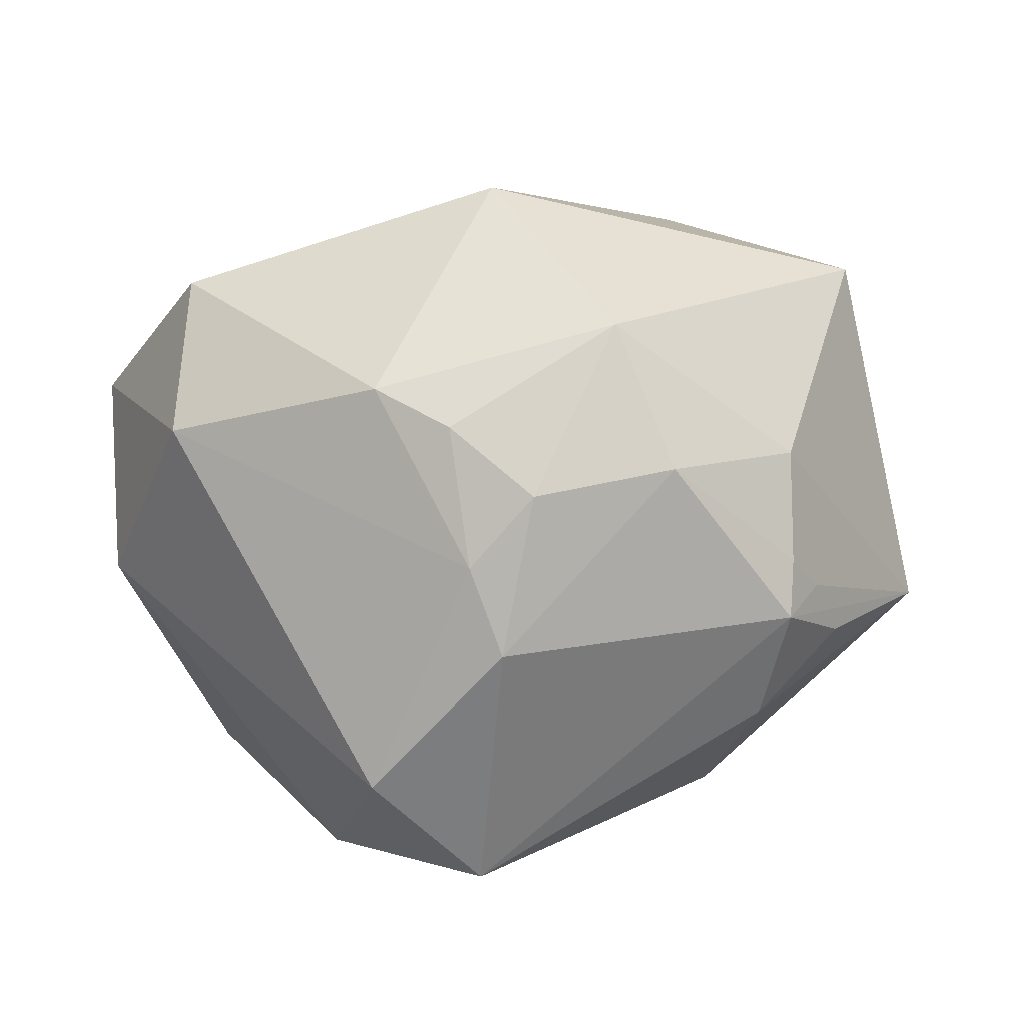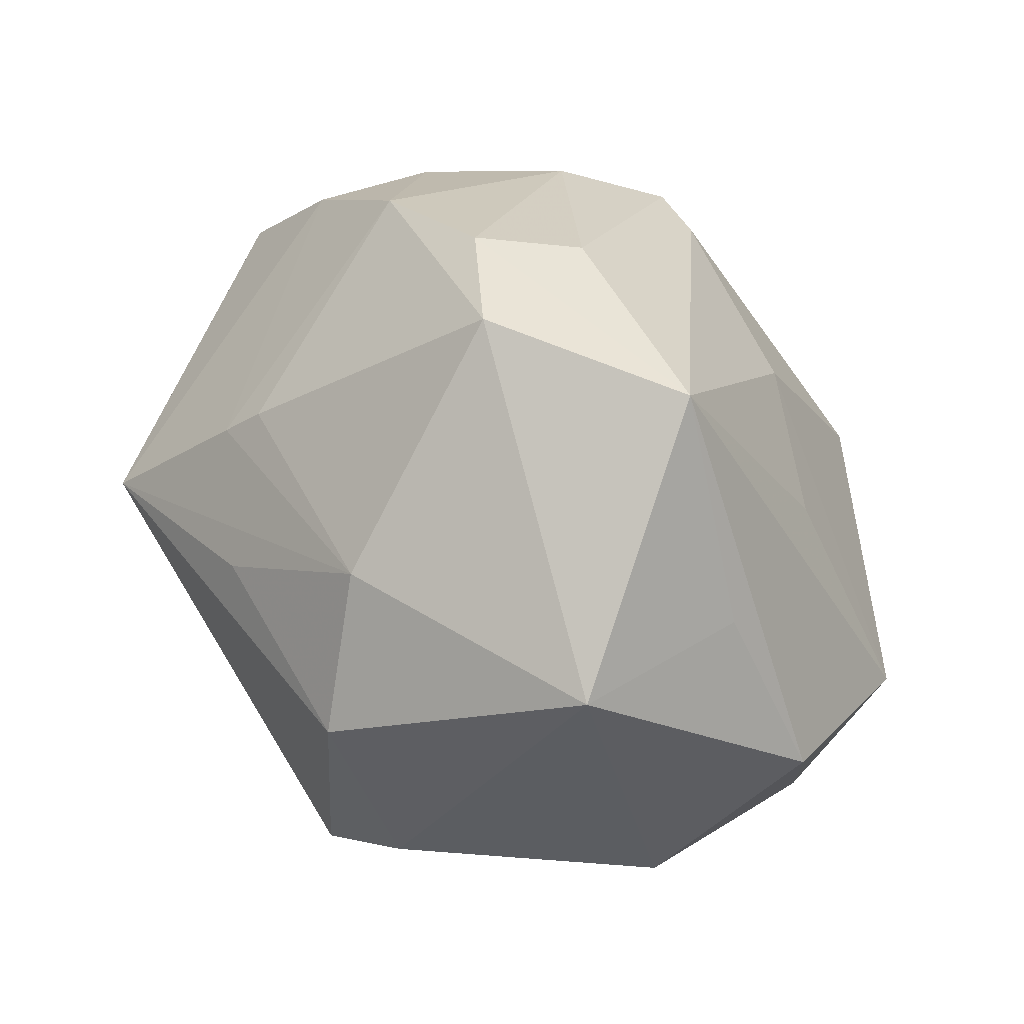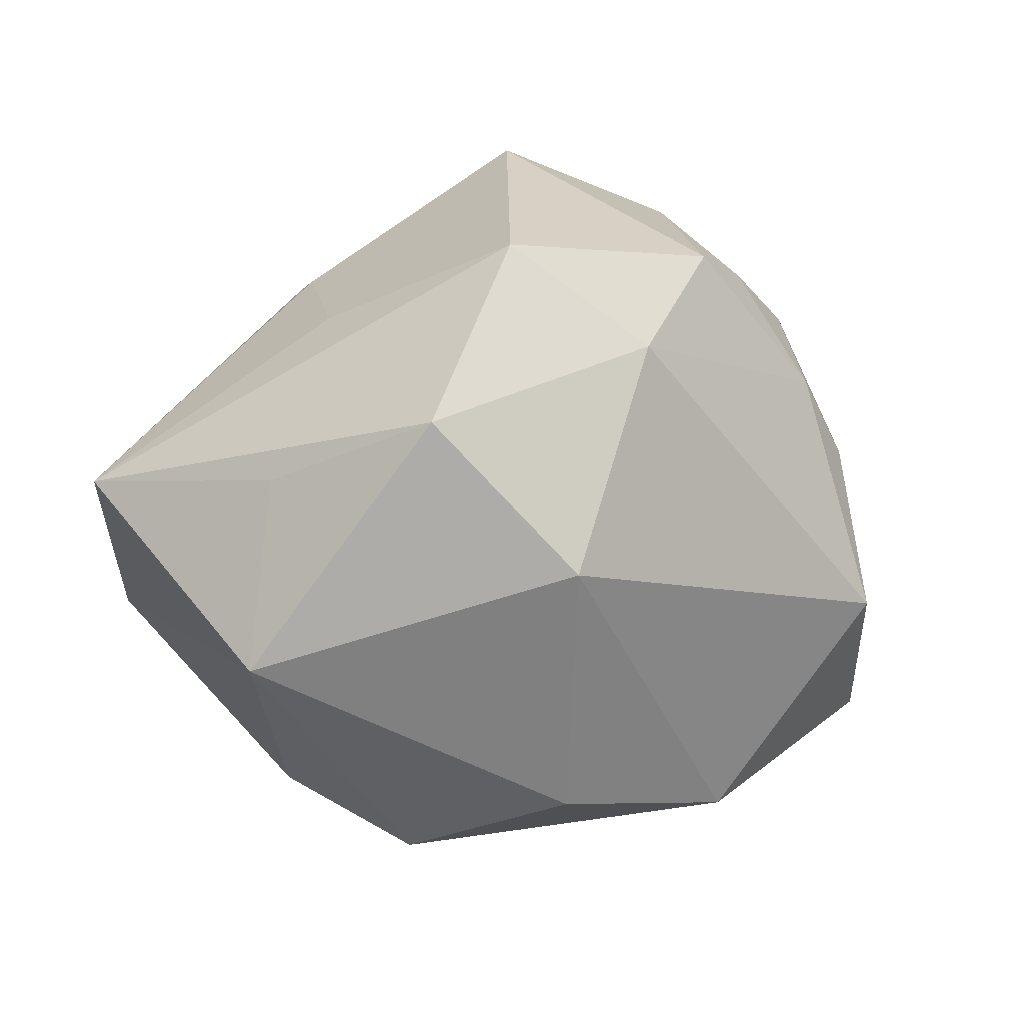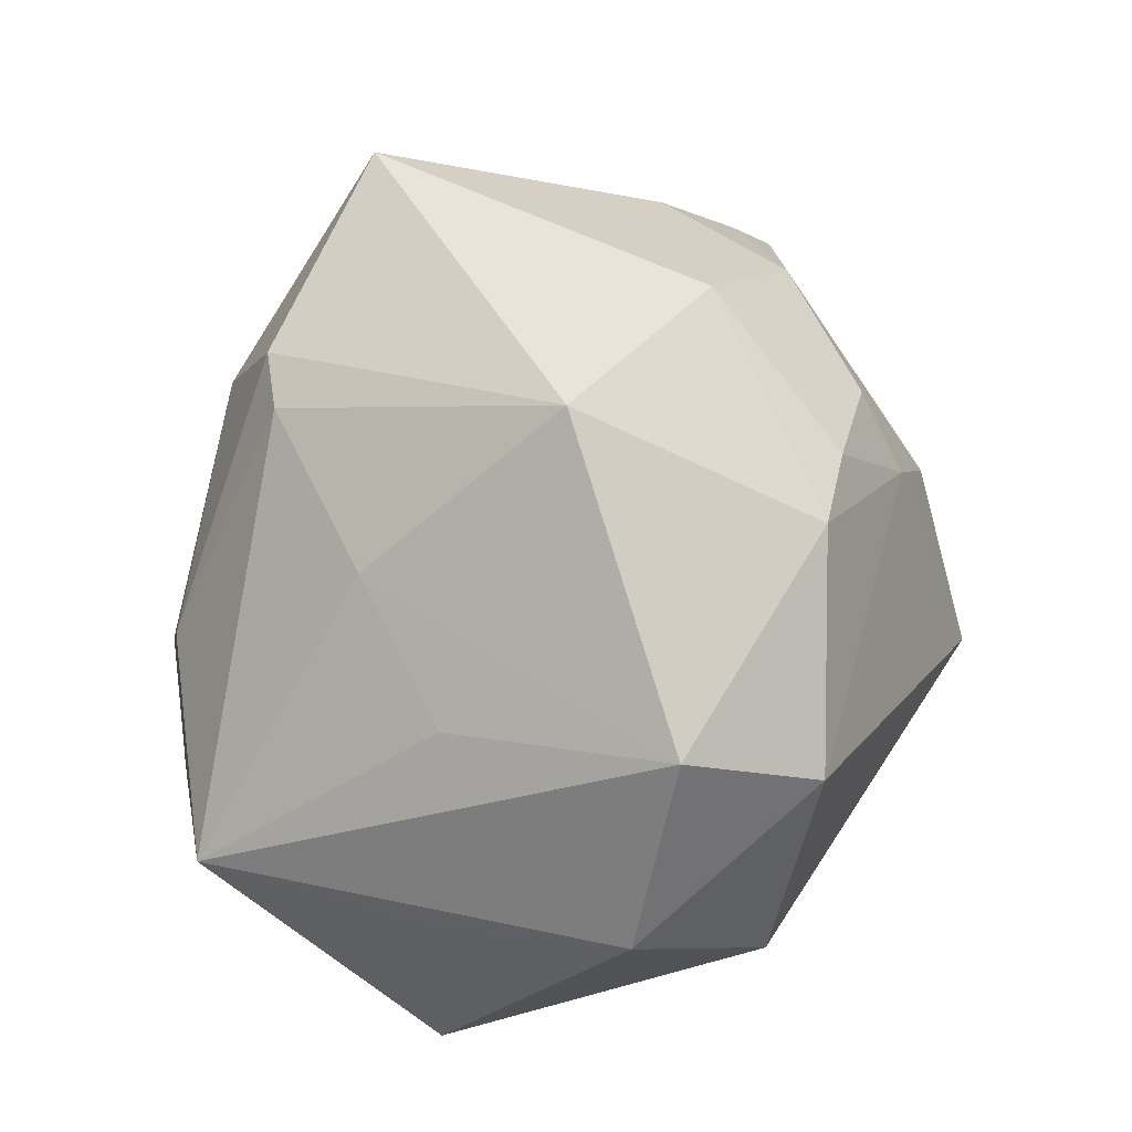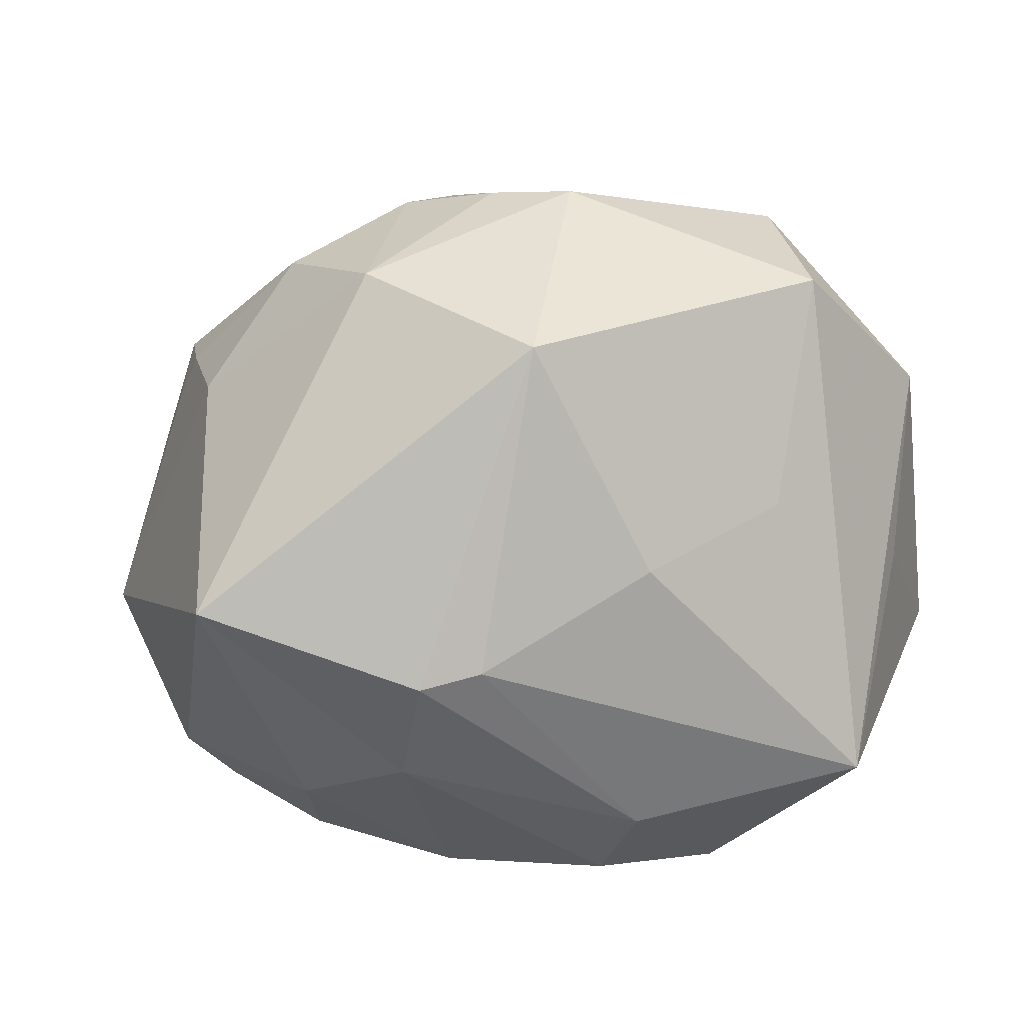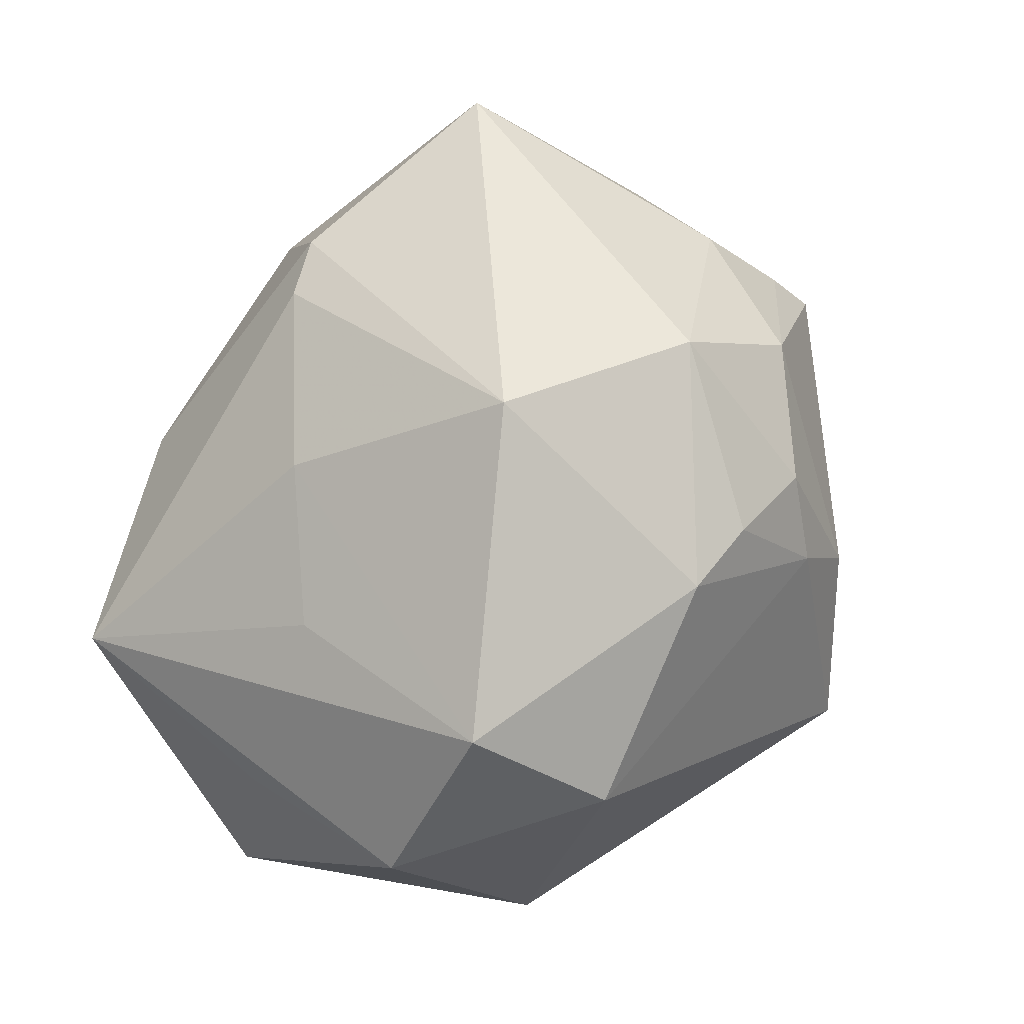
<metadata>
{"format":"obj","ext":"obj","renderer":"f3d","projection":"perspective","resolution":1024,"background":"white","views":[{"elev":33.9,"azim":8.6,"up":"+Z"},{"elev":41.4,"azim":-112.1,"up":"+Y"},{"elev":7.2,"azim":-77.0,"up":"+Z"},{"elev":66.4,"azim":-94.5,"up":"+Z"},{"elev":66.8,"azim":170.1,"up":"+Z"},{"elev":71.9,"azim":-70.8,"up":"+Z"}]}
</metadata>
<code>
v 0.00449 -0.04276 -0.02234
v -0.0233 0.02031 -0.0288
v 0.01734 0.0295 0.02652
v -0.0008138 -0.02909 0.02976
v 0.02835 -0.01778 -0.02508
v 0.03134 0.03033 -0.01288
v -0.001123 0.0439 -0.0054
v 0.03581 -0.01418 0.02062
v 0.03191 0.0306 0.001003
v 0.03744 -0.02721 0.007041
v -0.02958 0.003899 -0.0344
v -0.03275 -0.015 -0.02782
v -0.009538 -0.02633 0.03218
v 0.008994 -0.03282 0.02413
v 0.01902 0.004453 -0.04422
v 0.04256 -0.01893 -7.426e-05
v -0.03356 -0.02404 0.02313
v 0.05126 -0.001052 -0.006624
v 0.01568 -0.01692 0.03712
v 0.01036 0.02898 0.02713
v 0.04641 0.01514 -0.01797
v -0.03173 0.04059 0.006698
v -0.04727 -0.003574 0.01574
v 0.03462 -0.02808 -0.006145
v 0.04112 0.02052 -0.01842
v -0.04771 0.01658 -0.01143
v -0.00723 -0.04561 -0.008213
v -0.01559 -0.02947 -0.03092
v 0.003775 0.02269 -0.03045
v -0.04168 0.01596 0.008567
v -0.02623 0.01404 0.02535
v 0.03718 -0.02274 0.01176
v 0.02047 0.03447 0.01428
v 0.01629 0.0388 -0.009273
v -0.0005611 -0.000744 0.04463
v -0.03452 -0.009053 0.03396
v -0.005325 0.04231 0.00572
v 0.00259 -0.03703 0.01689
v 0.04021 0.01695 0.02788
v 0.04002 -0.02022 0.006847
v 0.00693 0.01886 -0.03361
v 0.02367 -0.02645 0.02504
v 0.006761 -0.04073 0.008148
v -0.01484 0.04349 -0.009867
v -0.04368 -0.01855 -0.0004183
v -0.009928 0.02106 0.02896
v -0.005801 0.009558 -0.03755
f 28 15 1
f 35 39 3
f 23 26 45
f 11 15 28
f 44 26 22
f 31 46 22
f 5 15 18
f 5 1 15
f 36 13 35
f 35 46 36
f 36 46 31
f 36 22 23
f 31 22 36
f 21 39 18
f 18 15 21
f 18 39 8
f 43 1 10
f 33 3 39
f 27 1 43
f 28 1 27
f 27 45 28
f 12 45 26
f 26 11 12
f 28 45 12
f 12 11 28
f 30 26 23
f 23 22 30
f 30 22 26
f 20 22 46
f 20 46 35
f 35 3 20
f 39 21 9
f 9 33 39
f 15 6 25
f 25 21 15
f 6 9 25
f 25 9 21
f 41 6 15
f 1 5 24
f 24 10 1
f 24 5 18
f 40 10 18
f 32 10 40
f 18 8 40
f 40 8 32
f 44 22 7
f 3 33 37
f 37 20 3
f 22 20 37
f 37 7 22
f 33 7 37
f 38 27 43
f 45 27 17
f 13 36 17
f 17 38 13
f 27 38 17
f 23 45 17
f 17 36 23
f 6 41 34
f 34 41 29
f 34 9 6
f 34 29 44
f 44 7 34
f 33 9 34
f 34 7 33
f 29 41 2
f 44 29 2
f 2 41 15
f 2 26 44
f 2 11 26
f 18 10 16
f 16 24 18
f 10 24 16
f 15 11 47
f 47 2 15
f 11 2 47
f 32 8 42
f 42 10 32
f 43 10 42
f 14 38 43
f 43 42 14
f 19 8 39
f 19 42 8
f 19 39 35
f 19 14 42
f 35 13 19
f 4 19 13
f 14 19 4
f 13 38 4
f 38 14 4

</code>
